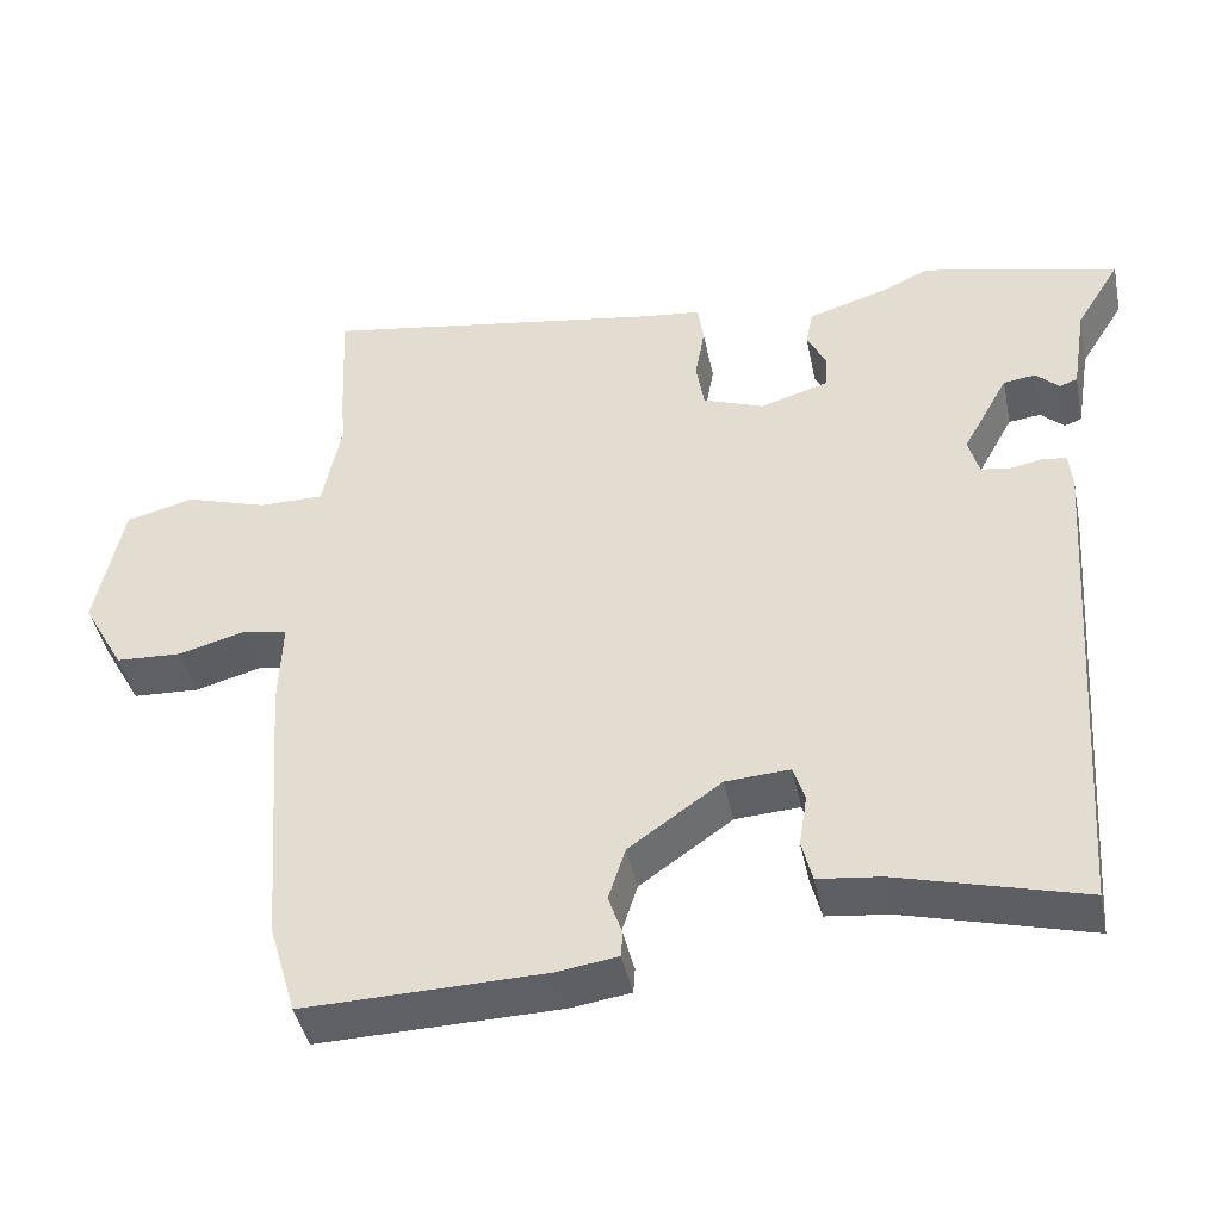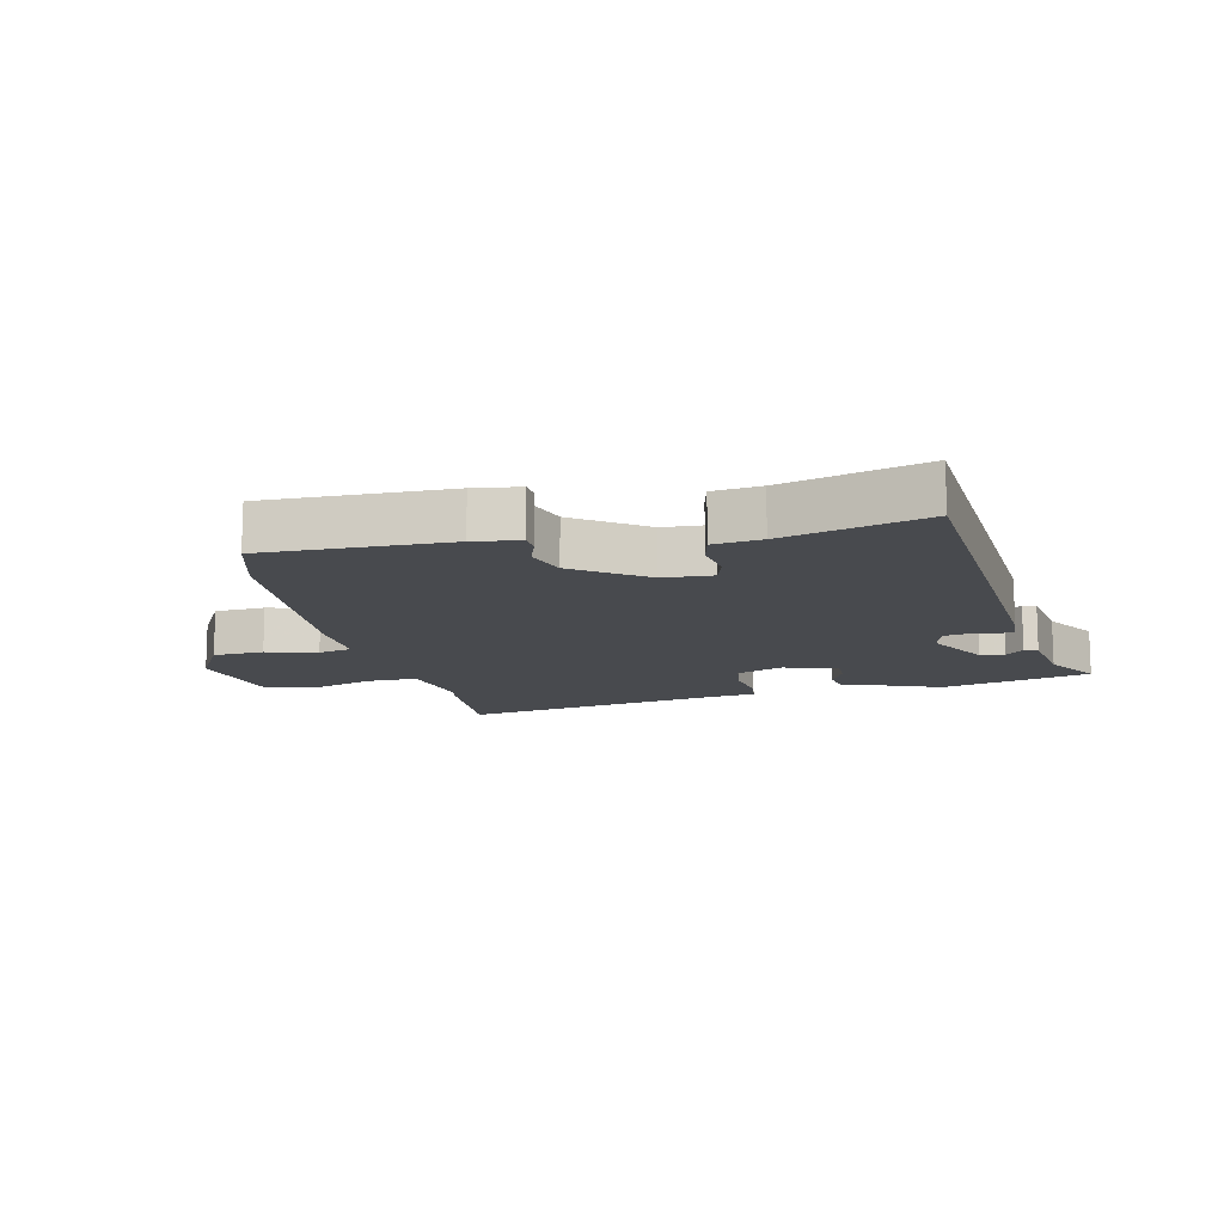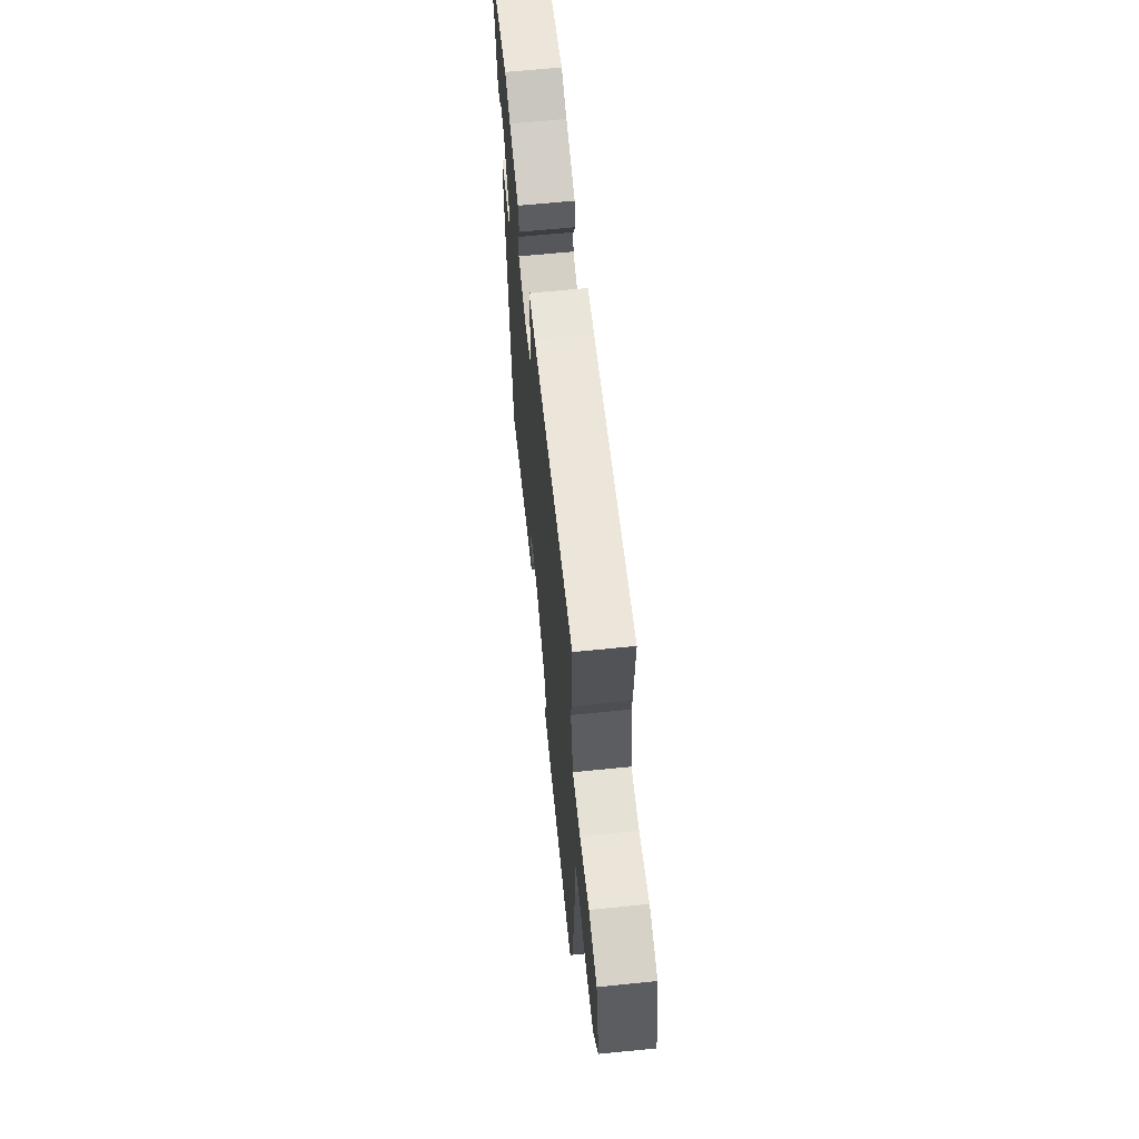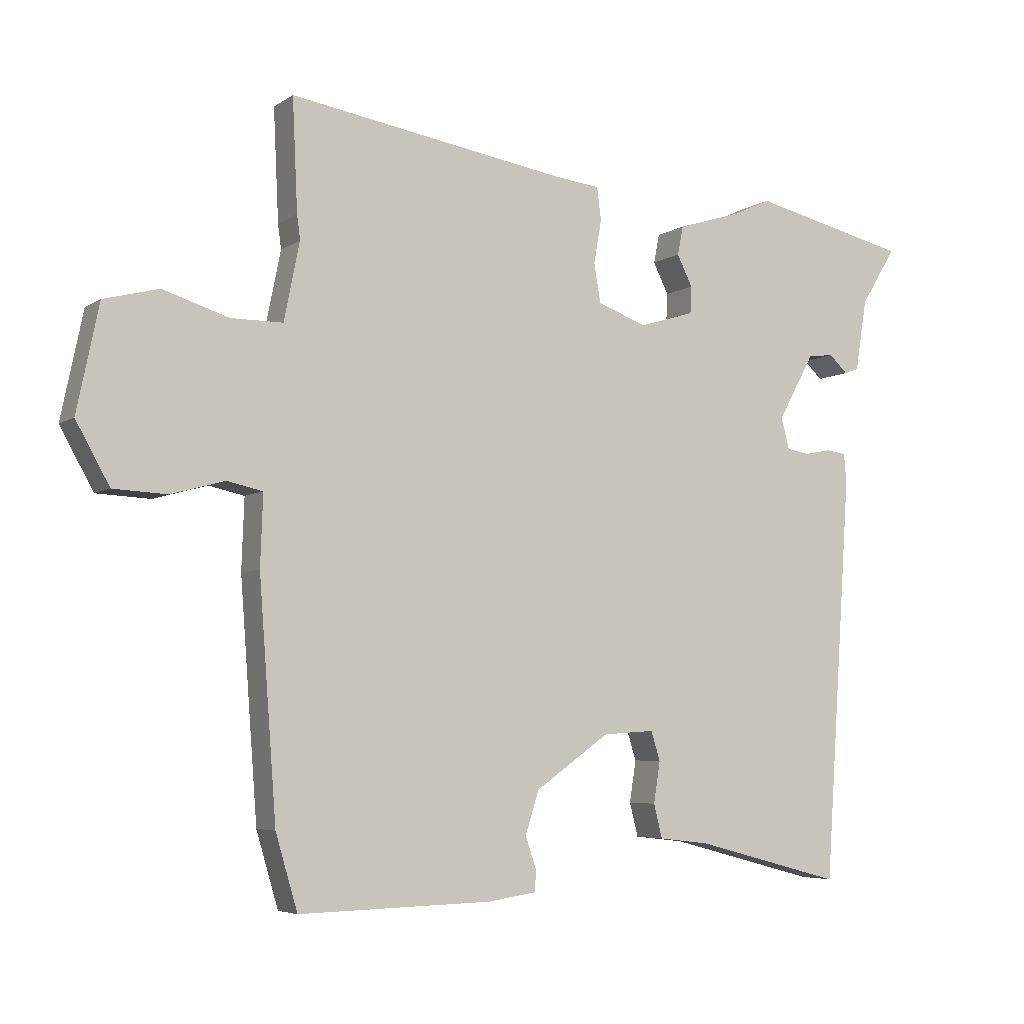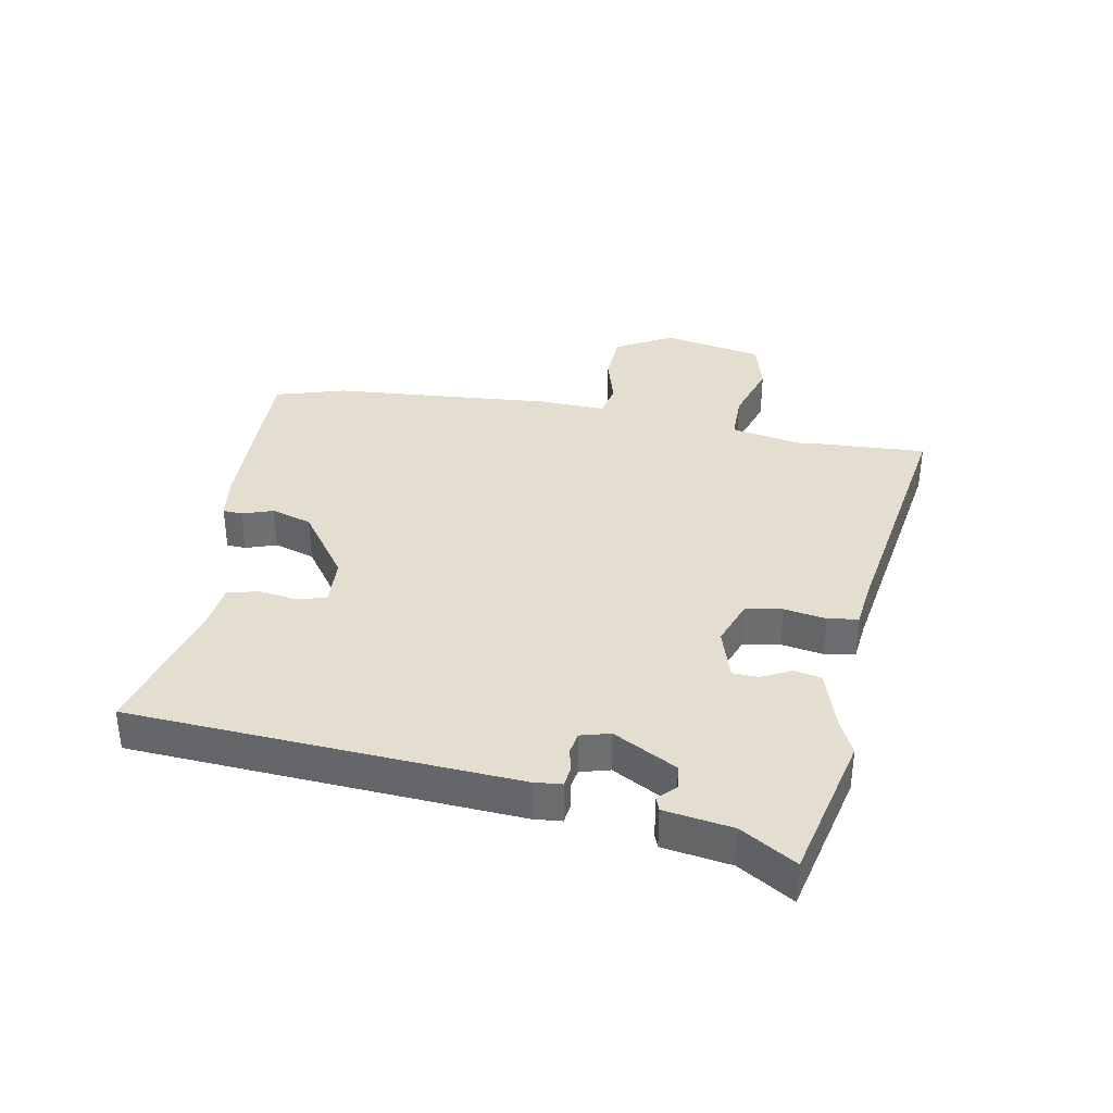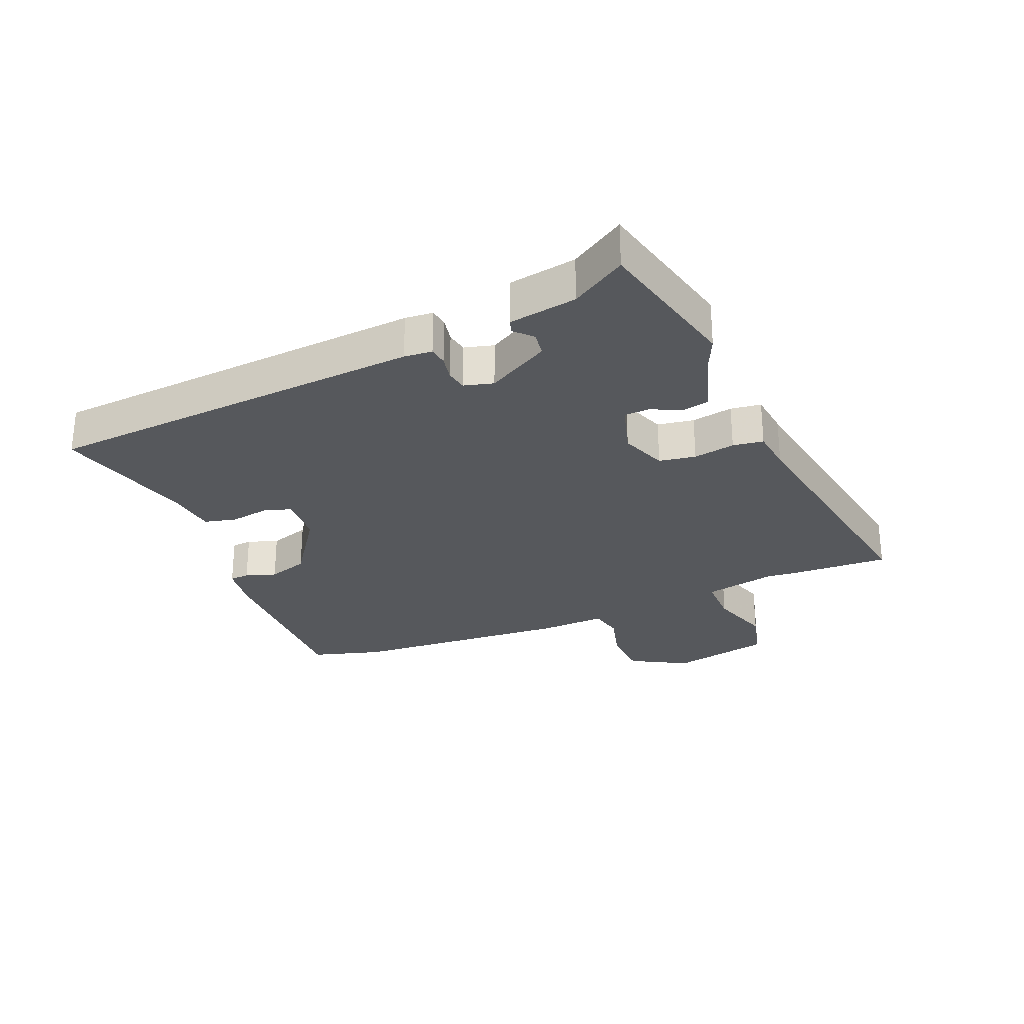
<metadata>
{"format":"obj","ext":"obj","renderer":"f3d","projection":"perspective","resolution":1024,"background":"white","views":[{"elev":-43.3,"azim":-168.4,"up":"+Z"},{"elev":-13.1,"azim":-166.9,"up":"+Y"},{"elev":64.4,"azim":84.2,"up":"+Z"},{"elev":-5.4,"azim":151.7,"up":"+Z"},{"elev":35.7,"azim":-79.7,"up":"+Y"},{"elev":-27.9,"azim":-67.1,"up":"+Y"}]}
</metadata>
<code>
v -0.553 0.07 0.488
v -0.308 0.07 0.545
v -0.25 0.07 0.518
v -0.15 0.07 0.487
v -0.141 0.07 0.442
v -0.165 0.07 0.394
v -0.163 0.07 0.352
v -0.077 0.07 0.326
v -0.001 0.07 0.354
v 0.009 0.07 0.414
v -0.003 0.07 0.482
v 0.004 0.07 0.532
v 0.074 0.07 0.54
v 0.505 0.07 0.609
v 0.497 0.07 0.438
v 0.492 0.07 0.4
v 0.516 0.07 0.28
v 0.597 0.07 0.28
v 0.698 0.07 0.312
v 0.783 0.07 0.29
v 0.817 0.07 0.126
v 0.765 0.07 0.033
v 0.682 0.07 0.029
v 0.599 0.07 0.052
v 0.544 0.07 0.04
v 0.548 0.07 -0.069
v 0.521 0.07 -0.429
v 0.487 0.07 -0.544
v 0.188 0.07 -0.537
v 0.113 0.07 -0.526
v 0.111 0.07 -0.494
v 0.128 0.07 -0.444
v 0.107 0.07 -0.378
v -0.008 0.07 -0.297
v -0.088 0.07 -0.292
v -0.102 0.07 -0.337
v -0.092 0.07 -0.401
v -0.105 0.07 -0.453
v -0.183 0.07 -0.462
v -0.413 0.07 -0.523
v -0.456 0.07 0.103
v -0.452 0.07 0.149
v -0.421 0.07 0.153
v -0.38 0.07 0.145
v -0.345 0.07 0.151
v -0.332 0.07 0.199
v -0.389 0.07 0.302
v -0.429 0.07 0.307
v -0.458 0.07 0.28
v -0.48 0.07 0.288
v -0.498 0.07 0.399
v -0.553 0 0.488
v -0.308 0 0.545
v -0.25 0 0.518
v -0.15 0 0.487
v -0.141 0 0.442
v -0.165 0 0.394
v -0.163 0 0.352
v -0.077 0 0.326
v -0.001 0 0.354
v 0.009 0 0.414
v -0.003 0 0.482
v 0.004 0 0.532
v 0.074 0 0.54
v 0.505 0 0.609
v 0.497 0 0.438
v 0.492 0 0.4
v 0.516 0 0.28
v 0.597 0 0.28
v 0.698 0 0.312
v 0.783 0 0.29
v 0.817 0 0.126
v 0.765 0 0.033
v 0.682 0 0.029
v 0.599 0 0.052
v 0.544 0 0.04
v 0.548 0 -0.069
v 0.521 0 -0.429
v 0.487 0 -0.544
v 0.188 0 -0.537
v 0.113 0 -0.526
v 0.111 0 -0.494
v 0.128 0 -0.444
v 0.107 0 -0.378
v -0.008 0 -0.297
v -0.088 0 -0.292
v -0.102 0 -0.337
v -0.092 0 -0.401
v -0.105 0 -0.453
v -0.183 0 -0.462
v -0.413 0 -0.523
v -0.456 0 0.103
v -0.452 0 0.149
v -0.421 0 0.153
v -0.38 0 0.145
v -0.345 0 0.151
v -0.332 0 0.199
v -0.389 0 0.302
v -0.429 0 0.307
v -0.458 0 0.28
v -0.48 0 0.288
v -0.498 0 0.399
f 48 49 50 51
f 1 2 3
f 51 1 3
f 48 51 3
f 47 48 3
f 4 5 6
f 3 4 6
f 47 3 6
f 46 47 6
f 45 46 6 7
f 42 43 44
f 41 42 44
f 40 41 44
f 39 40 44
f 39 44 45
f 38 39 45
f 37 38 45
f 36 37 45
f 45 7 8
f 36 45 8
f 35 36 8
f 30 31 32
f 29 30 32
f 28 29 32
f 27 28 32
f 26 27 32
f 25 26 32
f 25 32 33
f 22 23 24
f 21 22 24
f 20 21 24
f 19 20 24
f 18 19 24
f 17 18 24 25
f 25 33 34
f 17 25 34
f 16 17 34
f 16 34 35
f 15 16 35
f 14 15 35
f 13 14 35
f 35 8 9
f 35 9 10
f 13 35 10
f 10 11 12 13
f 102 101 100 99
f 54 53 52
f 54 52 102
f 54 102 99
f 54 99 98
f 57 56 55
f 57 55 54
f 57 54 98
f 57 98 97
f 58 57 97 96
f 95 94 93
f 95 93 92
f 95 92 91
f 95 91 90
f 96 95 90
f 96 90 89
f 96 89 88
f 96 88 87
f 59 58 96
f 59 96 87
f 59 87 86
f 83 82 81
f 83 81 80
f 83 80 79
f 83 79 78
f 83 78 77
f 83 77 76
f 84 83 76
f 75 74 73
f 75 73 72
f 75 72 71
f 75 71 70
f 75 70 69
f 76 75 69 68
f 85 84 76
f 85 76 68
f 85 68 67
f 86 85 67
f 86 67 66
f 86 66 65
f 86 65 64
f 60 59 86
f 61 60 86
f 61 86 64
f 64 63 62 61
f 1 52 53 2
f 2 53 54 3
f 3 54 55 4
f 4 55 56 5
f 5 56 57 6
f 6 57 58 7
f 7 58 59 8
f 8 59 60 9
f 9 60 61 10
f 10 61 62 11
f 11 62 63 12
f 12 63 64 13
f 13 64 65 14
f 14 65 66 15
f 15 66 67 16
f 16 67 68 17
f 17 68 69 18
f 18 69 70 19
f 19 70 71 20
f 20 71 72 21
f 21 72 73 22
f 22 73 74 23
f 23 74 75 24
f 24 75 76 25
f 25 76 77 26
f 26 77 78 27
f 27 78 79 28
f 28 79 80 29
f 29 80 81 30
f 30 81 82 31
f 31 82 83 32
f 32 83 84 33
f 33 84 85 34
f 34 85 86 35
f 35 86 87 36
f 36 87 88 37
f 37 88 89 38
f 38 89 90 39
f 39 90 91 40
f 40 91 92 41
f 41 92 93 42
f 42 93 94 43
f 43 94 95 44
f 44 95 96 45
f 45 96 97 46
f 46 97 98 47
f 47 98 99 48
f 48 99 100 49
f 49 100 101 50
f 50 101 102 51
f 51 102 52 1

</code>
